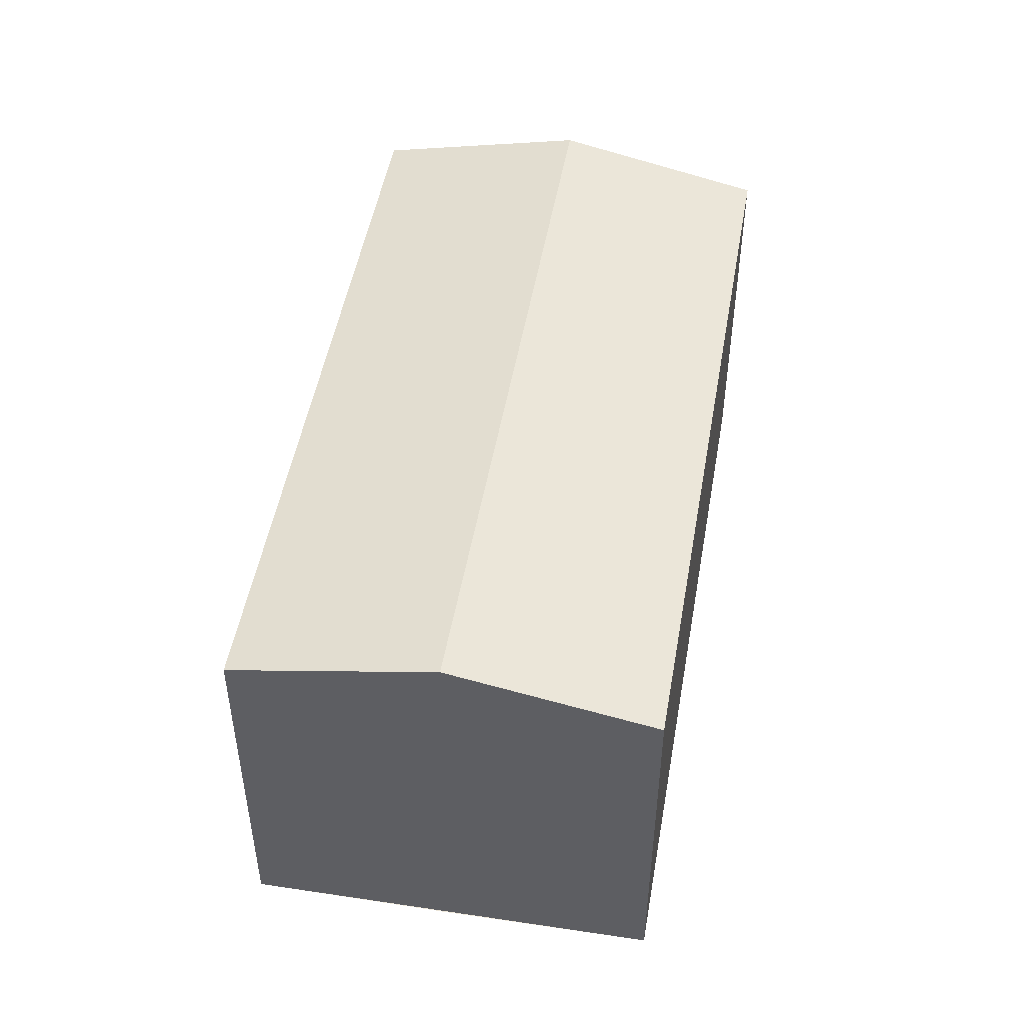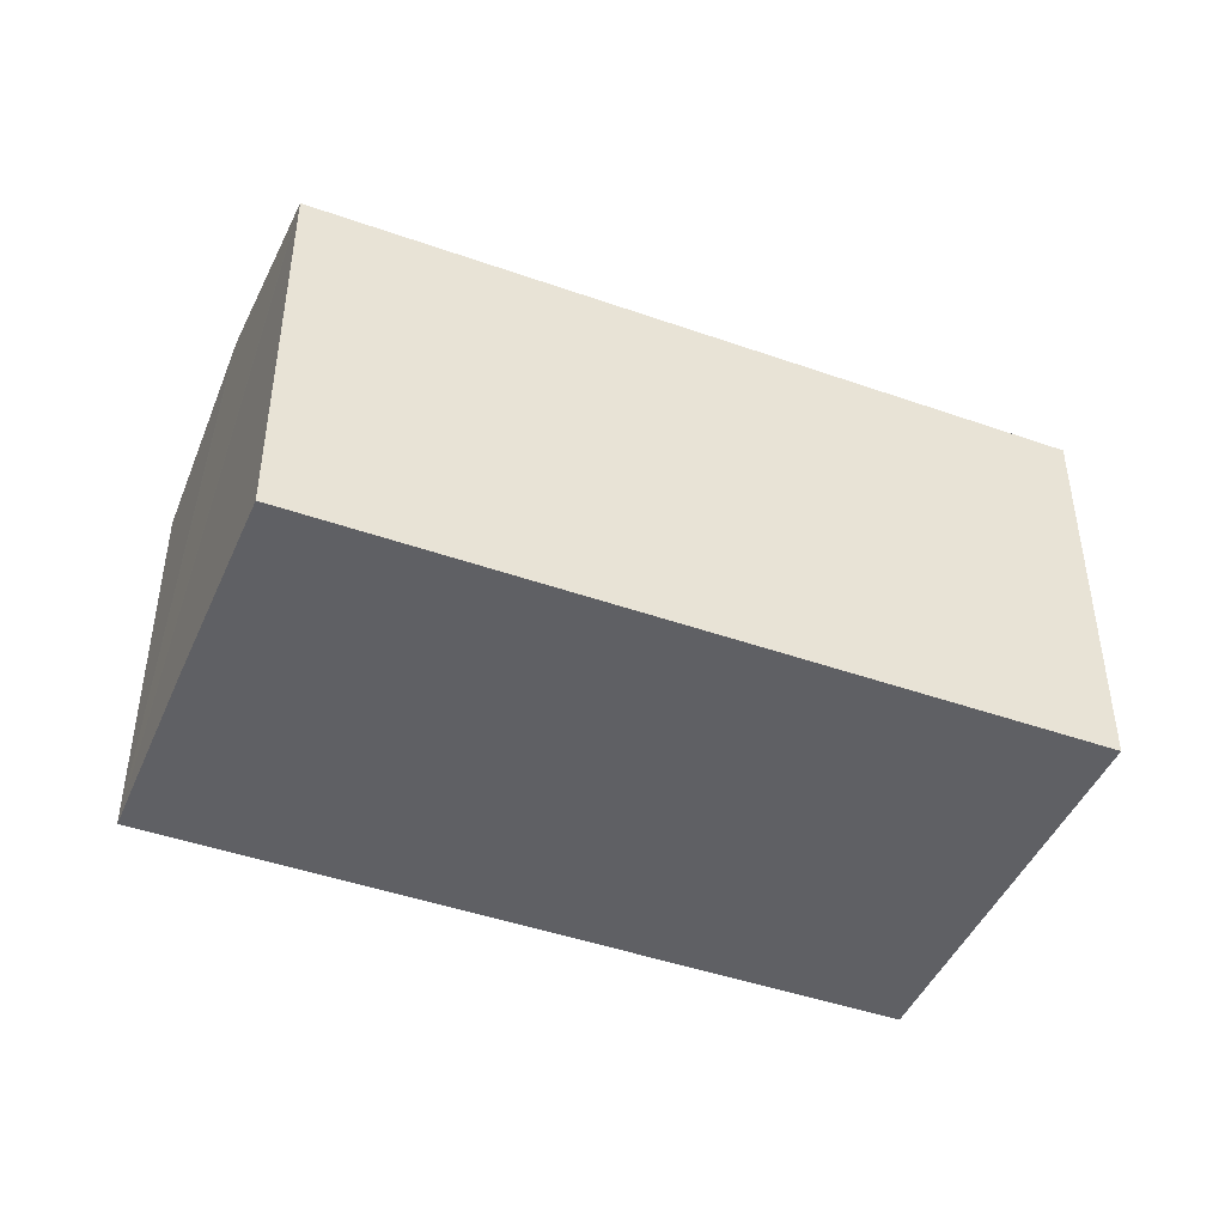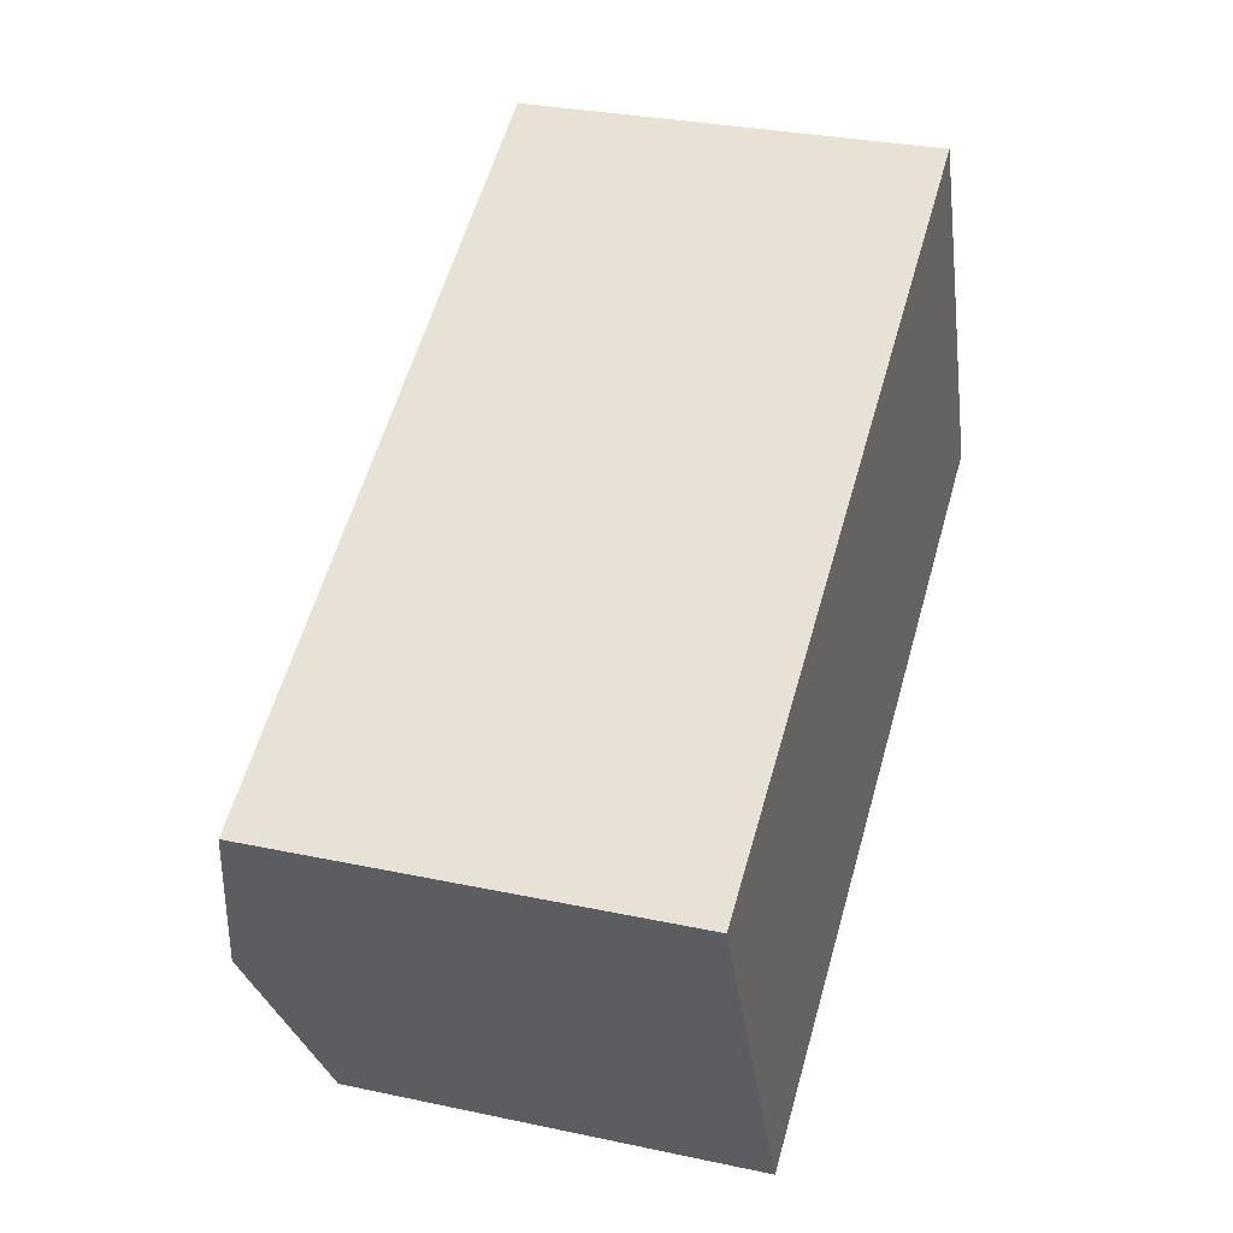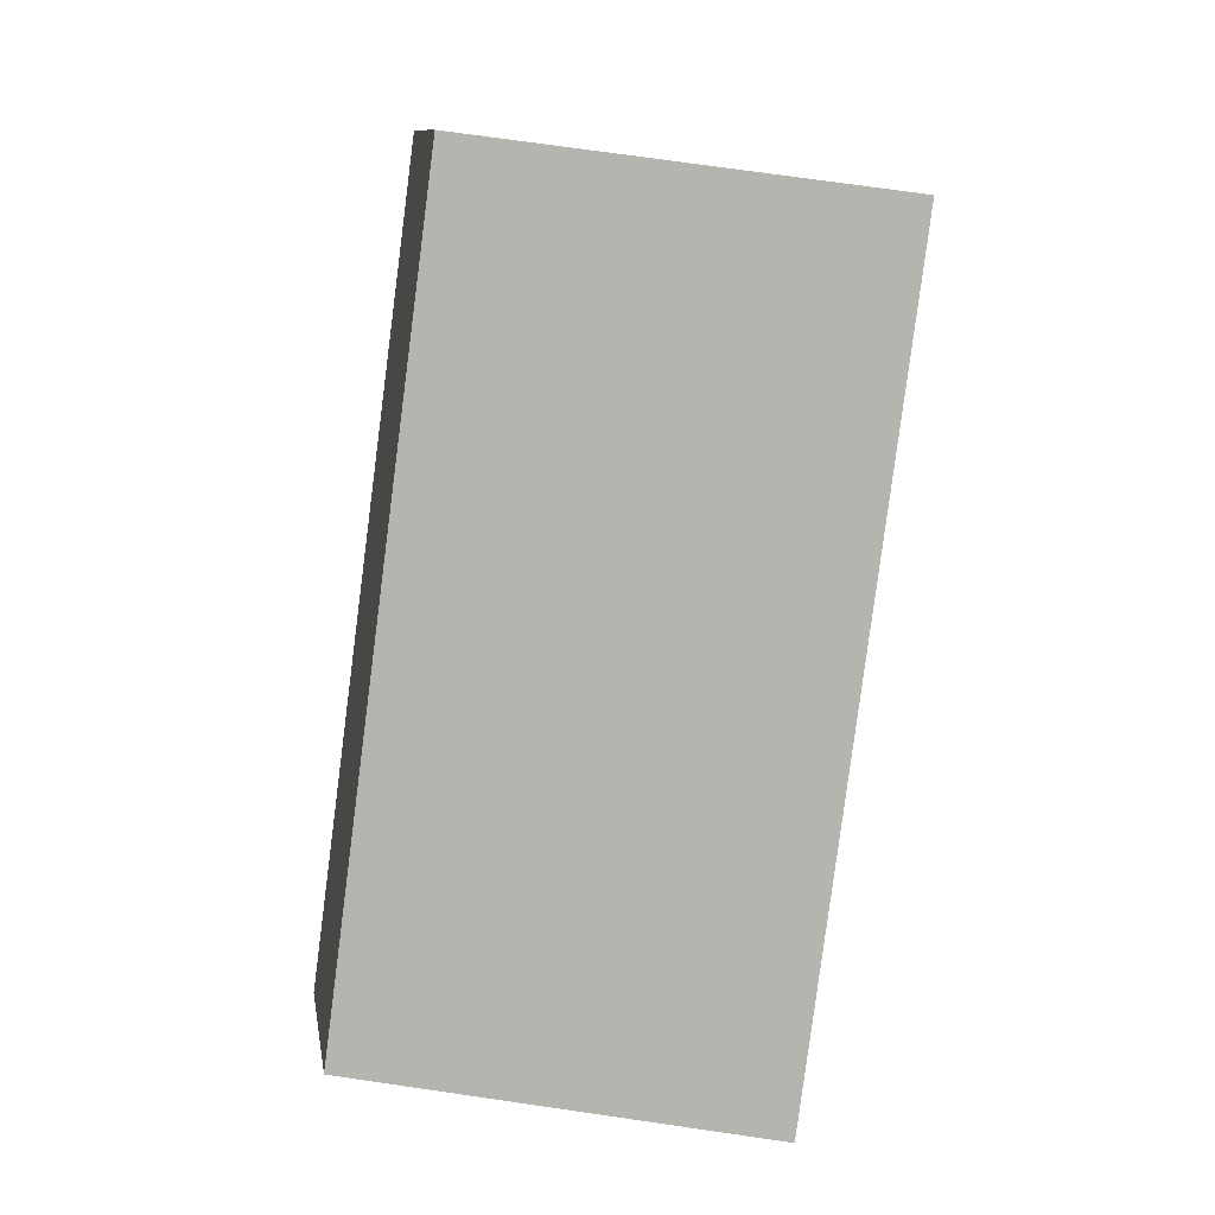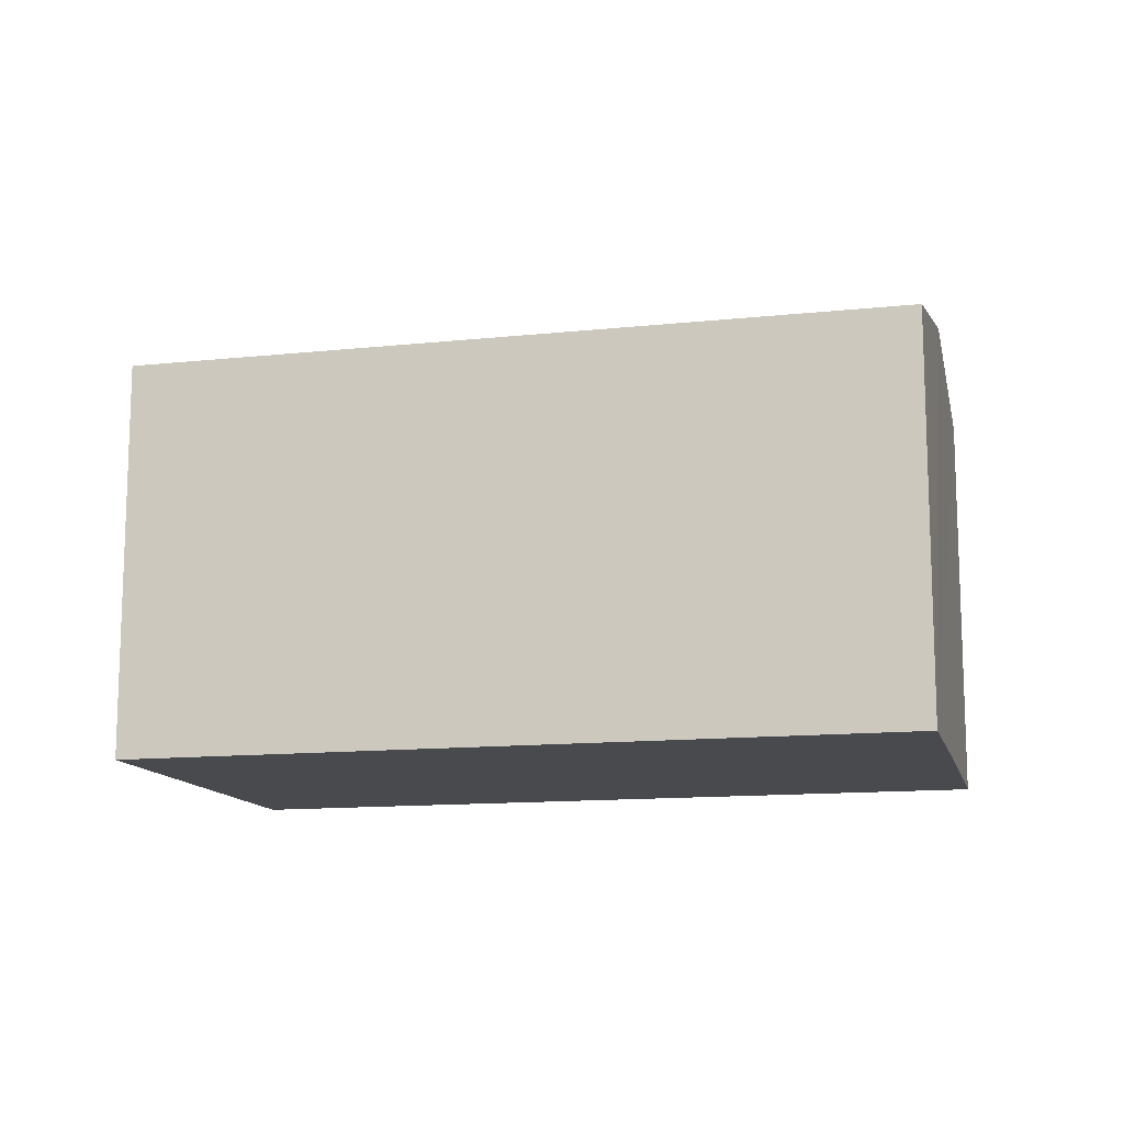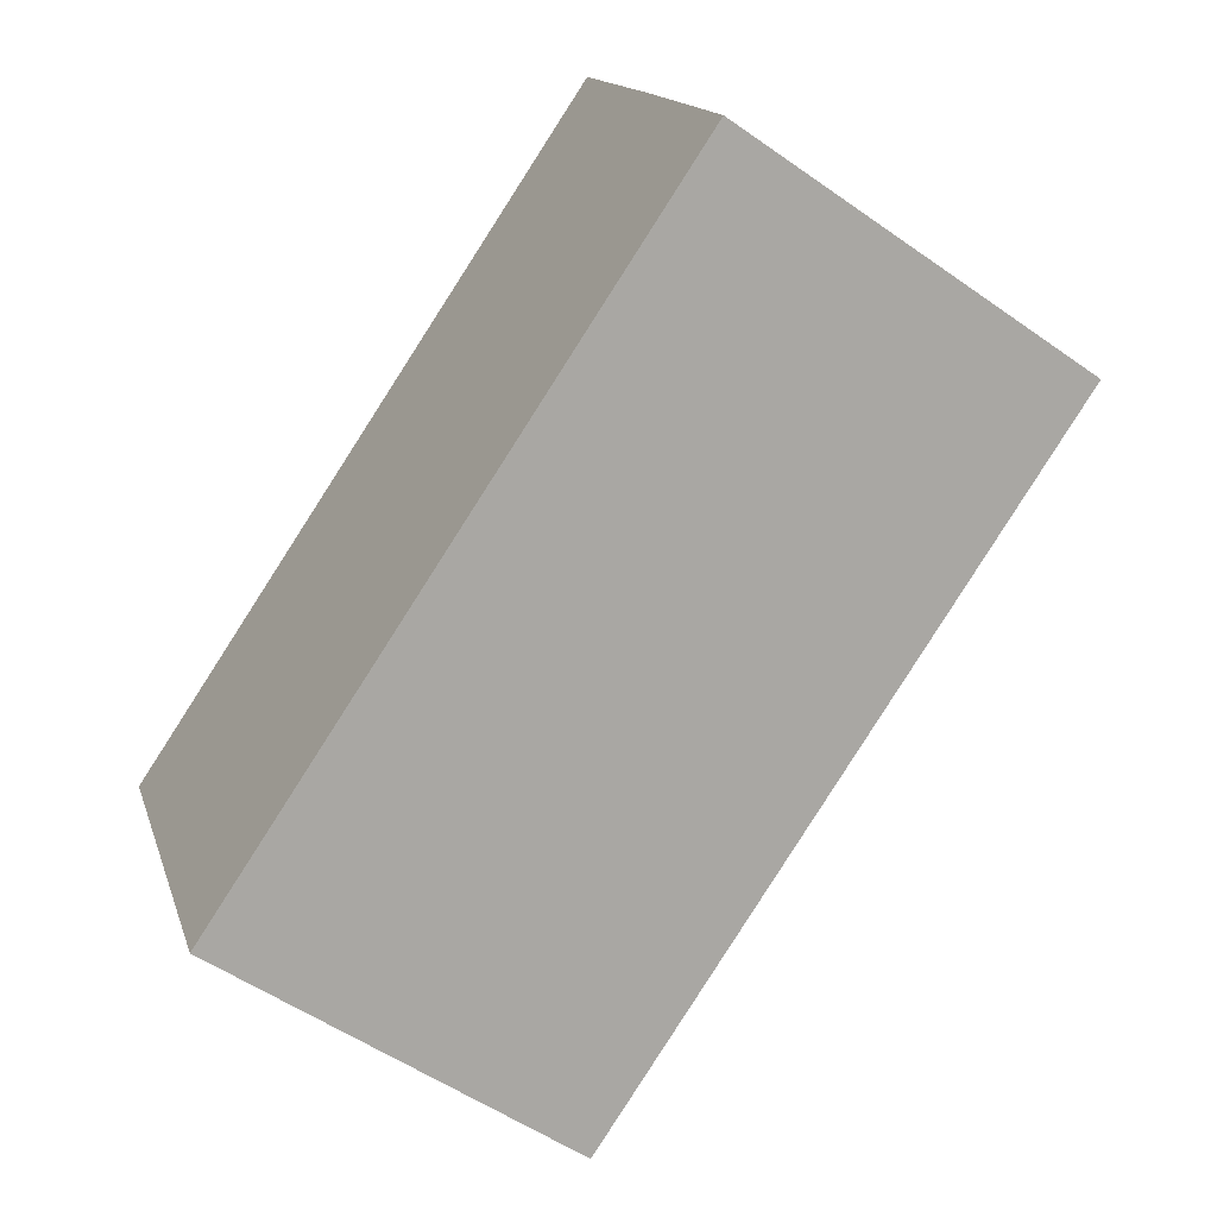
<metadata>
{"format":"obj","ext":"obj","renderer":"f3d","projection":"perspective","resolution":1024,"background":"white","views":[{"elev":49.3,"azim":74.2,"up":"+Y"},{"elev":-45.1,"azim":132.1,"up":"+Y"},{"elev":30.1,"azim":-72.7,"up":"+Z"},{"elev":73.2,"azim":-81.8,"up":"+Z"},{"elev":-12.8,"azim":-11.9,"up":"+Y"},{"elev":-54.0,"azim":53.2,"up":"+Z"}]}
</metadata>
<code>
v  2.767 13.29 -5.765
v  12.49 11.93 -8.18
v  5.536 11.93 -11.53
v  24 13.29 4.462
v  26.7 11.93 -1.33
v  23.59 13.08 5.334
v  18.86 11.93 9.082
v  21.25 11.93 10.23
v  0 11.93 7.303e-16
v  23.91 13.24 4.662
v  21.25 -6.266e-16 10.23
v  26.64 11.96 -1.2
v  26.7 8.144e-17 -1.33
v  23.59 -3.266e-16 5.334
v  24 -2.732e-16 4.462
v  23.91 -2.855e-16 4.662
v  26.64 7.348e-17 -1.2
v  12.49 5.009e-16 -8.18
v  5.536 7.061e-16 -11.53
v  0 0 0
v  2.767 3.53e-16 -5.765
v  18.86 -5.561e-16 9.082
g defaultobject
f 1 2 3
f 2 1 4
f 2 4 5
f 6 7 8
f 7 6 9
f 9 6 1
f 1 6 10
f 1 10 4
f 11 6 8
f 6 11 10
f 10 11 4
f 4 11 12
f 12 11 5
f 5 11 13
f 13 11 14
f 13 14 15
f 15 14 16
f 13 15 17
f 13 2 5
f 2 13 18
f 2 18 3
f 3 18 19
f 19 1 3
f 1 19 9
f 9 19 20
f 20 19 21
f 7 11 8
f 11 7 9
f 11 9 22
f 22 9 20
f 18 21 19
f 21 18 20
f 20 18 22
f 22 18 13
f 22 13 17
f 22 17 15
f 22 15 16
f 22 16 14
f 22 14 11

</code>
